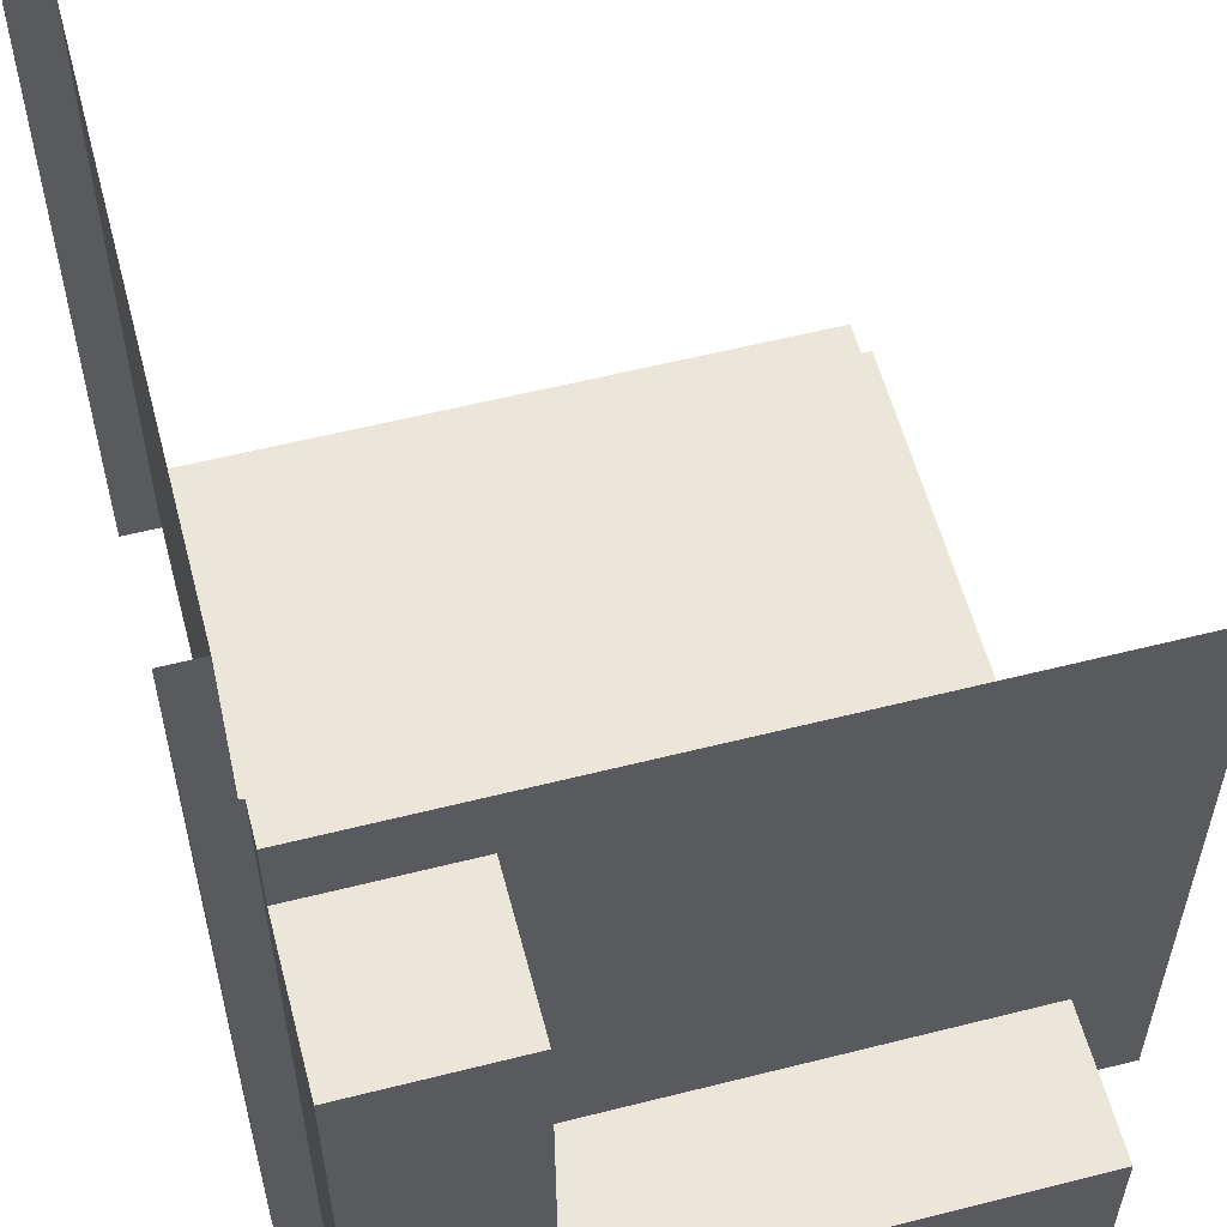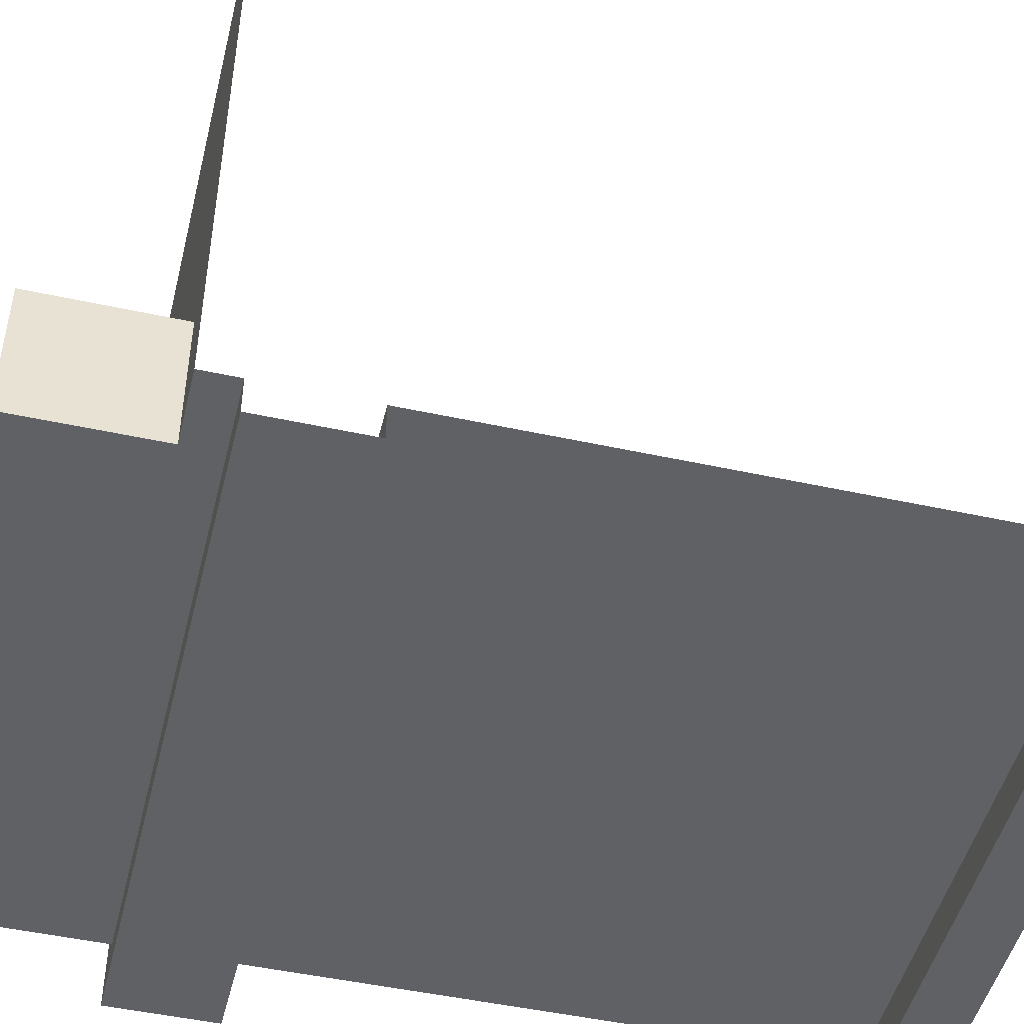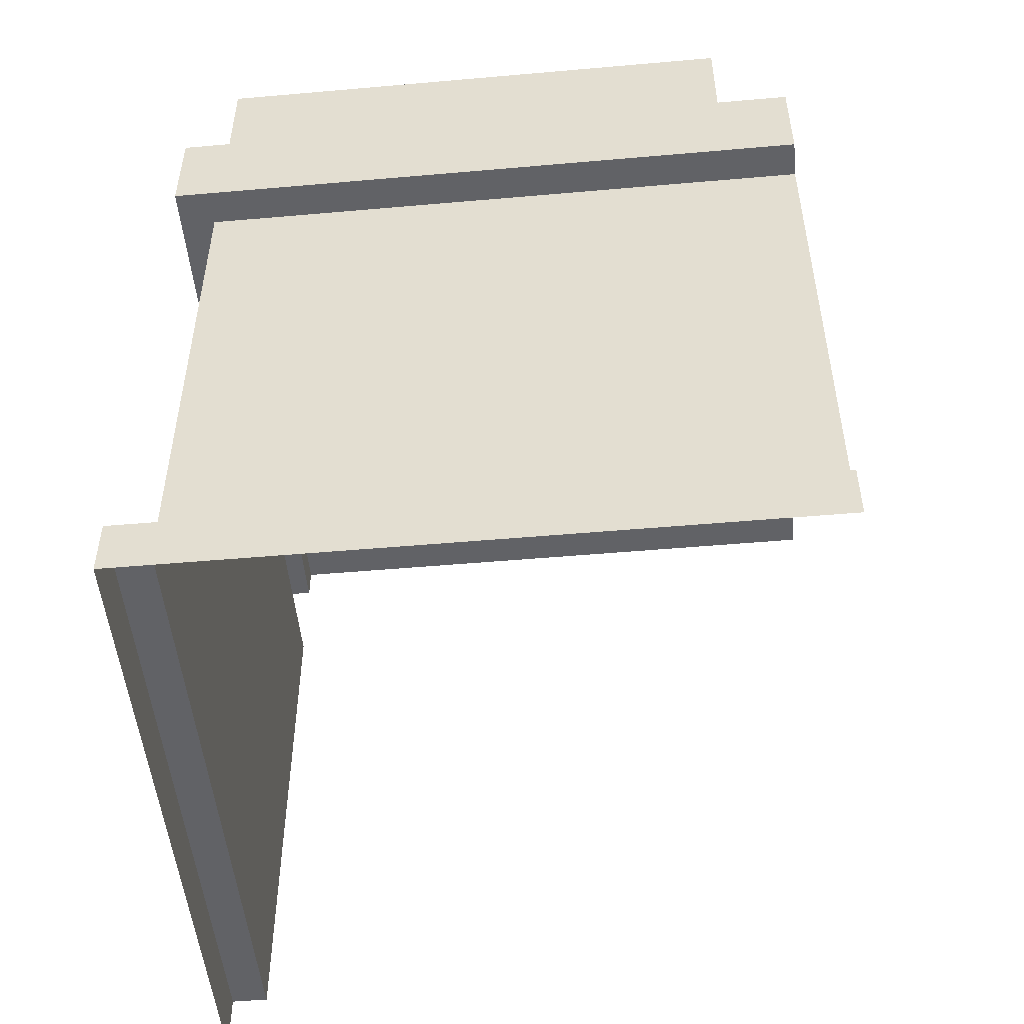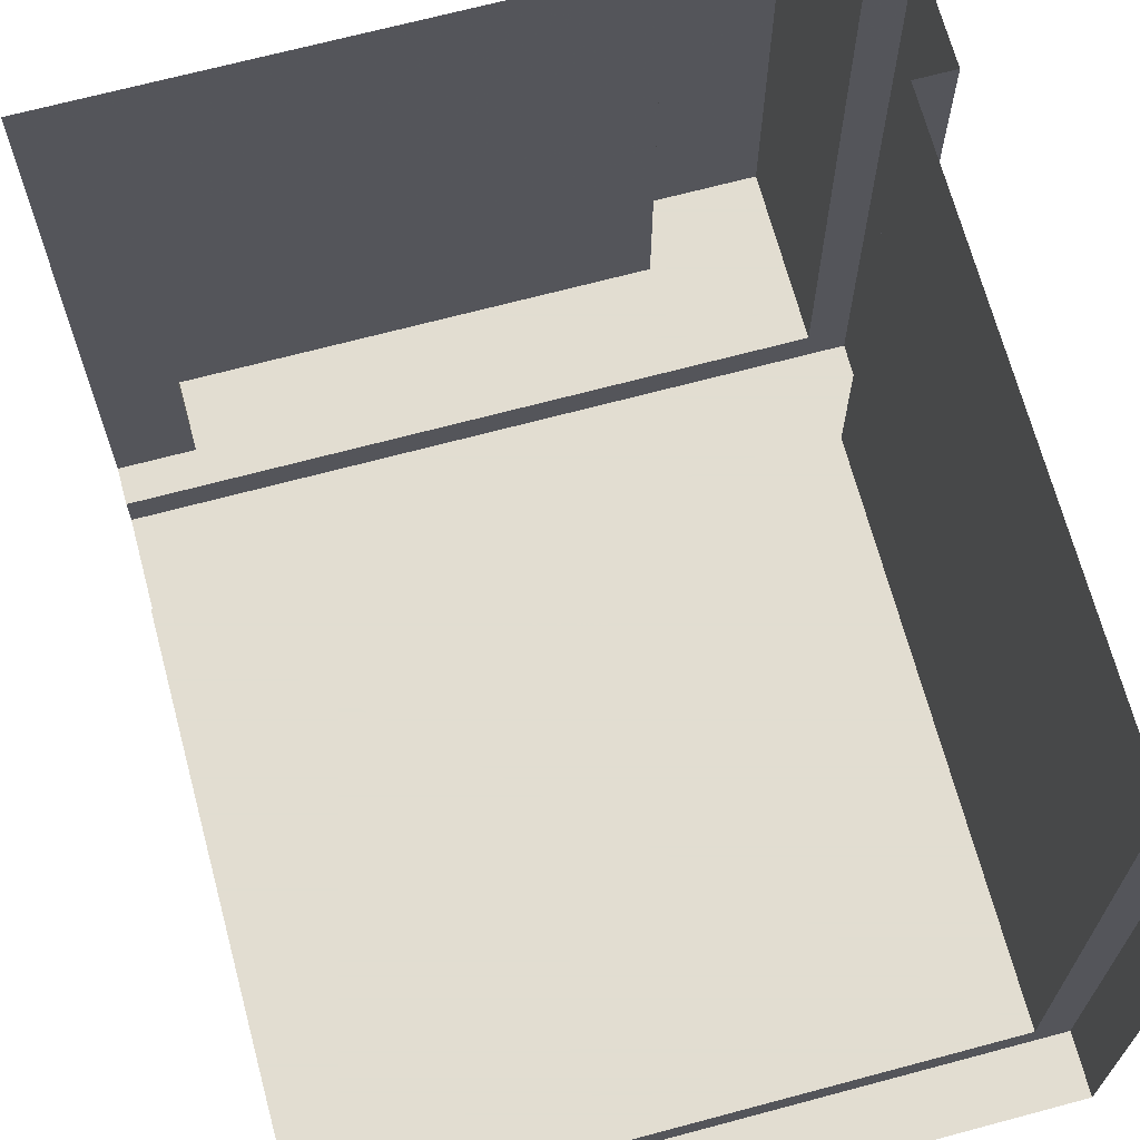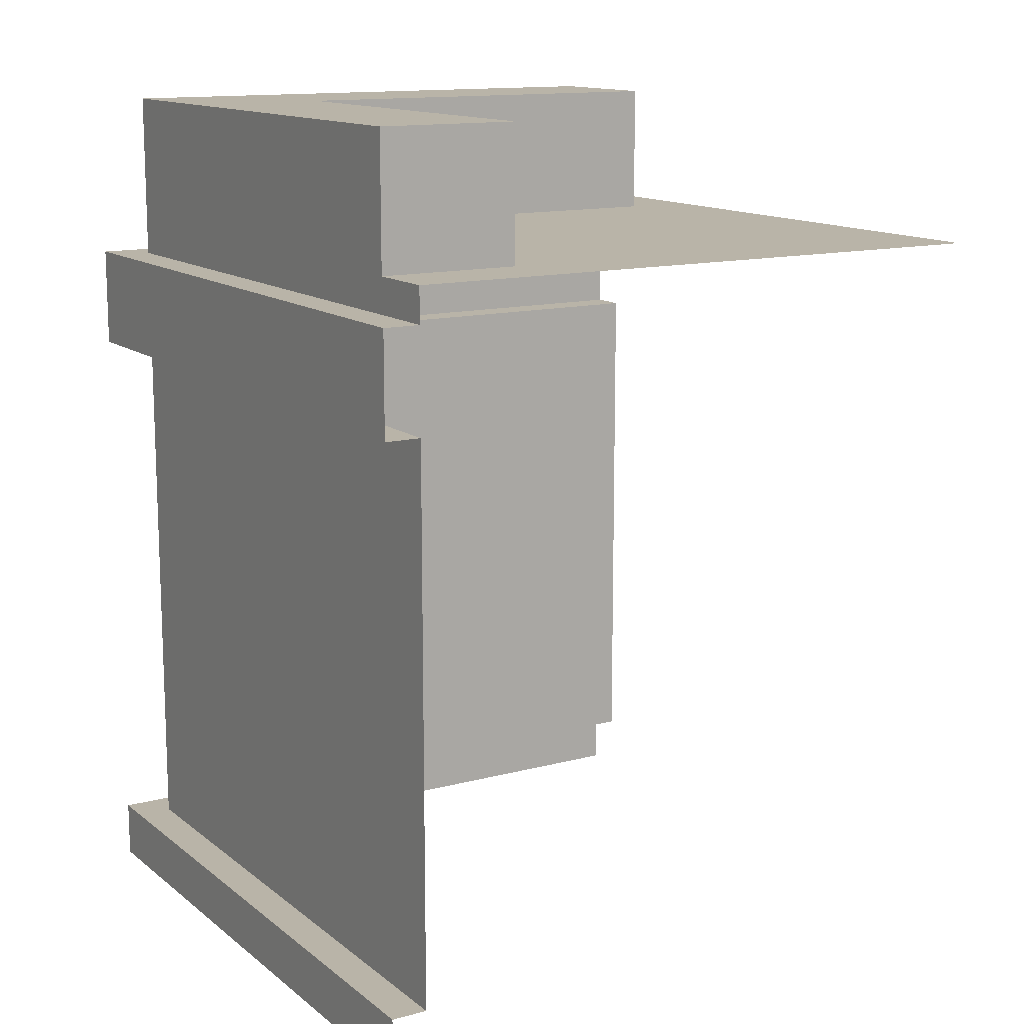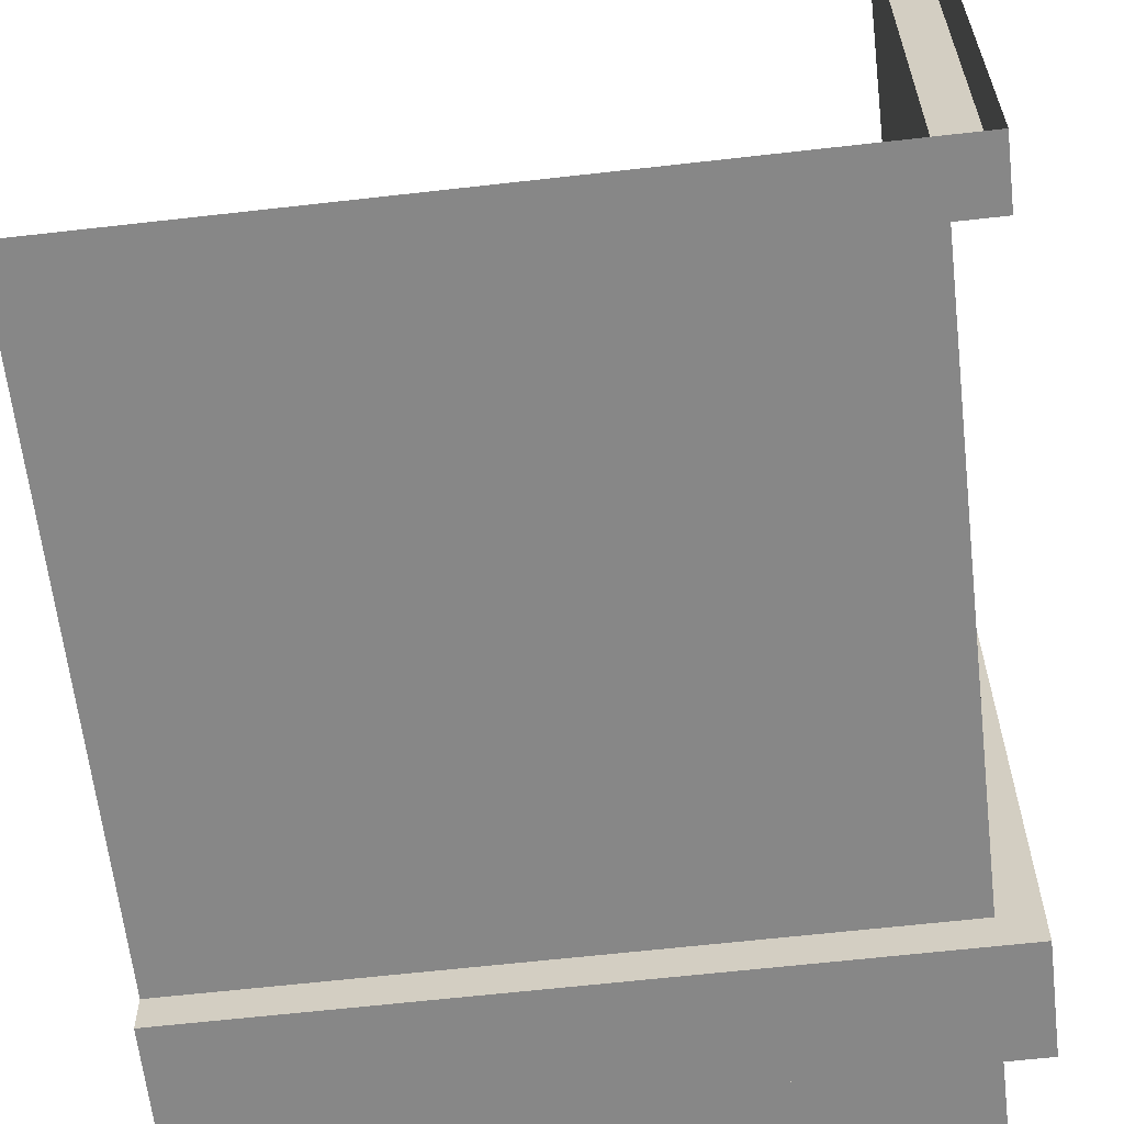
<metadata>
{"format":"obj","ext":"obj","renderer":"f3d","projection":"perspective","resolution":1024,"background":"white","views":[{"elev":57.6,"azim":165.3,"up":"+Z"},{"elev":-48.4,"azim":-103.7,"up":"+Z"},{"elev":-50.7,"azim":-174.5,"up":"+Y"},{"elev":68.6,"azim":-15.0,"up":"+Z"},{"elev":13.3,"azim":-121.1,"up":"+Y"},{"elev":-62.5,"azim":6.6,"up":"+Z"}]}
</metadata>
<code>
o Claimed_11100000
v -1.25 2.83 1.25
v 1.113 2.83 -1.113
v -1.25 2.83 -1.113
v 1.113 2.83 1.25
v 1.113 2.313 -1.113
v -1.25 2.313 -1.113
v 1.113 2.313 1.25
v 1.113 0.2197 -1.113
v -1.25 0.2197 -1.113
v 1.113 0.2197 1.25
v 1.25 0.2197 -1.25
v -1.25 0.2197 -1.25
v 1.25 0.2197 1.25
v 1.25 0 1.25
v -1.25 -0 -1.25
v -1.25 2.313 -1.25
v 1.25 2.313 -1.25
v 1.25 2.313 1.25
v 1.25 1e-06 -1.25
v -1.25 2.697 -1.25
v 1.25 2.697 -1.25
v 1.25 2.697 1.25
v -1.25 2.697 -1.113
v 1.113 2.697 1.25
v 1.113 2.697 -1.113
v -0.9832 2.83 -1.113
v 1.113 2.83 0.9832
v 0.5792 2.83 -0.5792
v 0.5792 3.336 -0.5792
v 1.113 3.336 0.9832
v -0.9832 3.336 -1.113
v 1.113 3.336 -1.113
v -0.9832 2.83 -0.5792
v 0.5792 2.83 0.9832
v 0.5792 3.336 0.9832
v -0.9832 3.336 -0.5792
v 1.113 2.313 -1.113
v 1.113 2.313 -1.113
v 1.113 2.313 1.25
v -1.25 2.313 -1.113
v 1.113 0.2197 -1.113
v 1.113 0.2197 -1.113
v 1.113 0.2197 1.25
v -1.25 0.2197 -1.113
v 1.25 0.2197 -1.25
v 1.25 0.2197 -1.25
v -1.25 0.2197 -1.25
v 1.25 0.2197 1.25
v -1.25 2.313 -1.25
v 1.25 2.313 -1.25
v 1.25 2.313 -1.25
v 1.25 2.313 1.25
v 1.25 1e-06 -1.25
v -1.25 2.697 -1.25
v 1.25 2.697 -1.25
v 1.25 2.697 -1.25
v 1.25 2.697 1.25
v 1.113 2.697 1.25
v 1.113 2.697 -1.113
v 1.113 2.697 -1.113
v -1.25 2.697 -1.113
v -1.25 2.83 -1.113
v -0.9832 2.83 -1.113
v -0.9832 2.83 -1.113
v 1.113 2.83 1.25
v 1.113 2.83 0.9832
v 1.113 2.83 0.9832
v 1.113 3.336 0.9832
v 1.113 3.336 0.9832
v 0.5792 2.83 -0.5792
v 0.5792 2.83 -0.5792
v 0.5792 3.336 -0.5792
v 0.5792 3.336 -0.5792
v -0.9832 3.336 -1.113
v -0.9832 3.336 -1.113
v 1.113 2.83 -1.113
v 1.113 3.336 -1.113
v 1.113 3.336 -1.113
v -0.9832 2.83 -0.5792
v -0.9832 2.83 -0.5792
v 0.5792 2.83 0.9832
v 0.5792 2.83 0.9832
v 0.5792 3.336 0.9832
v 0.5792 3.336 0.9832
v -0.9832 3.336 -0.5792
v -0.9832 3.336 -0.5792
f 10 8 5
f 6 37 41
f 44 42 11
f 43 13 11
f 40 16 17
f 39 38 17
f 47 45 53
f 14 19 46
f 20 21 50
f 52 51 55
f 61 25 56
f 24 57 56
f 76 32 30
f 26 31 77
f 81 35 29
f 67 68 83
f 33 85 74
f 70 72 36
f 78 75 86
f 78 73 84
f 1 82 71
f 1 4 66
f 1 80 63
f 23 26 2
f 23 62 26
f 58 60 76
f 27 65 58
f 7 10 5
f 9 6 41
f 12 44 11
f 42 43 11
f 38 40 17
f 18 39 17
f 15 47 53
f 48 14 46
f 49 20 50
f 22 52 55
f 54 61 56
f 25 24 56
f 27 76 30
f 2 26 77
f 28 81 29
f 34 67 83
f 64 33 74
f 79 70 36
f 73 78 86
f 69 78 84
f 80 1 71
f 82 1 66
f 3 1 63
f 59 23 2
f 27 58 76

</code>
